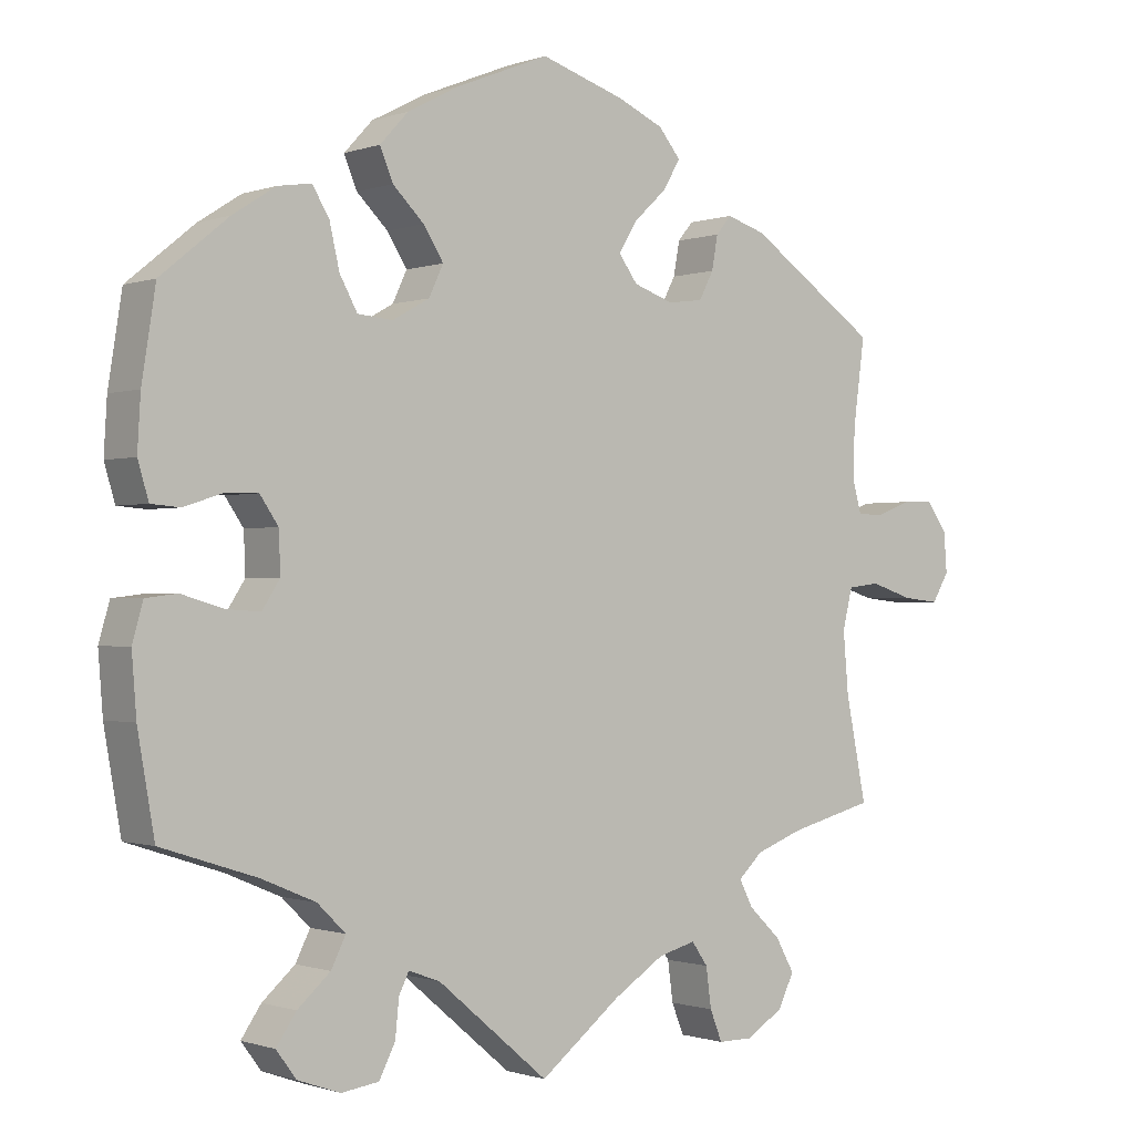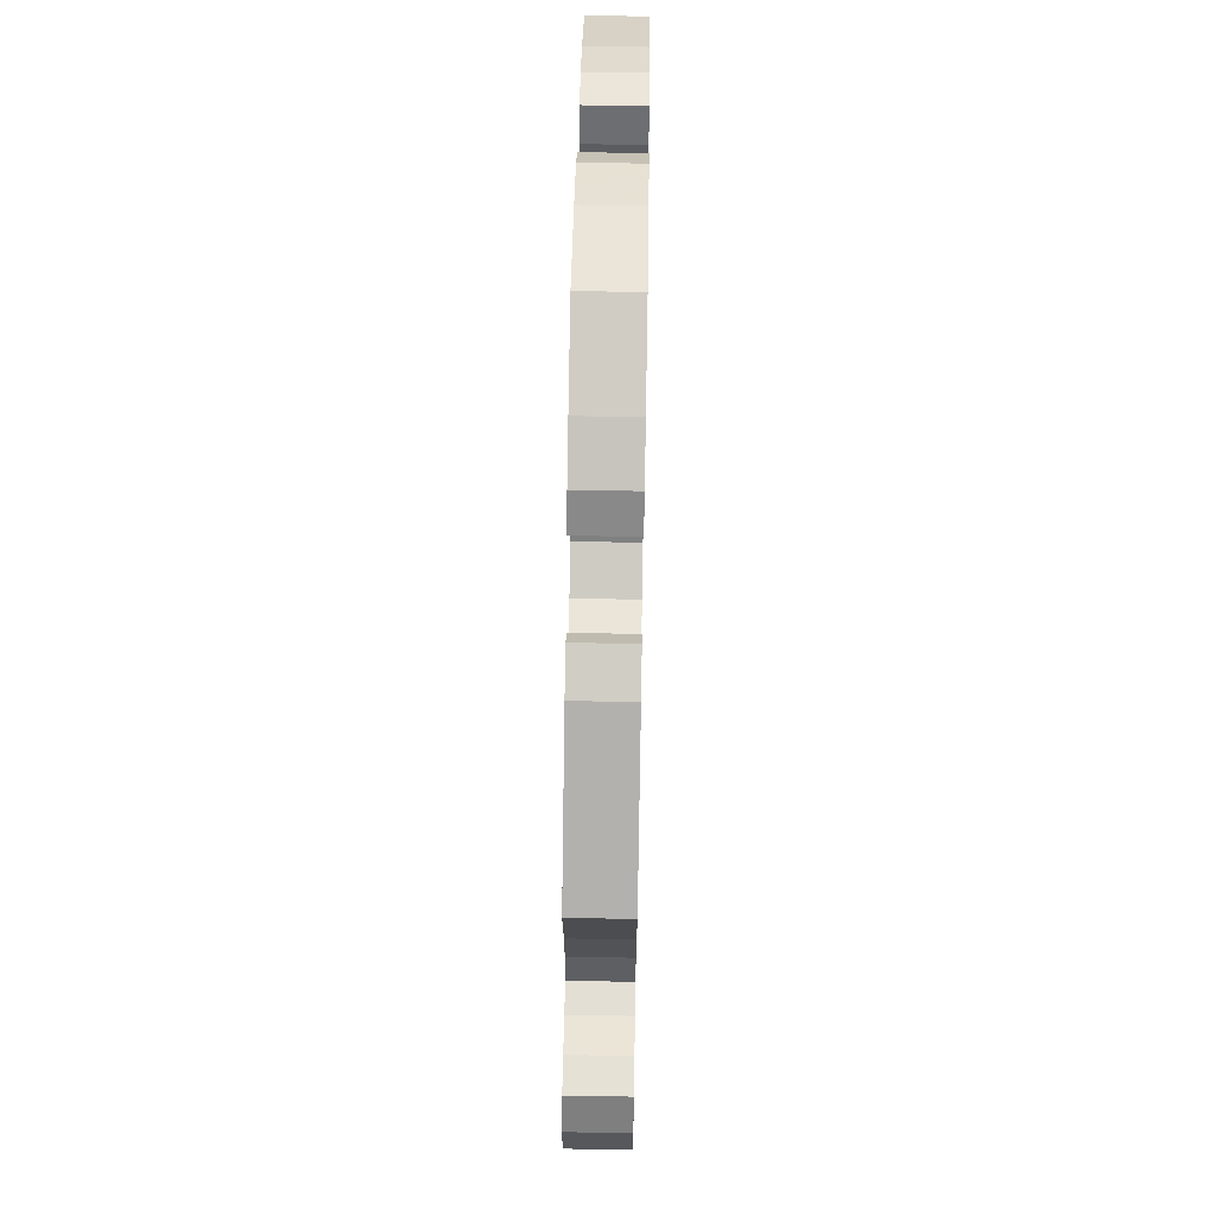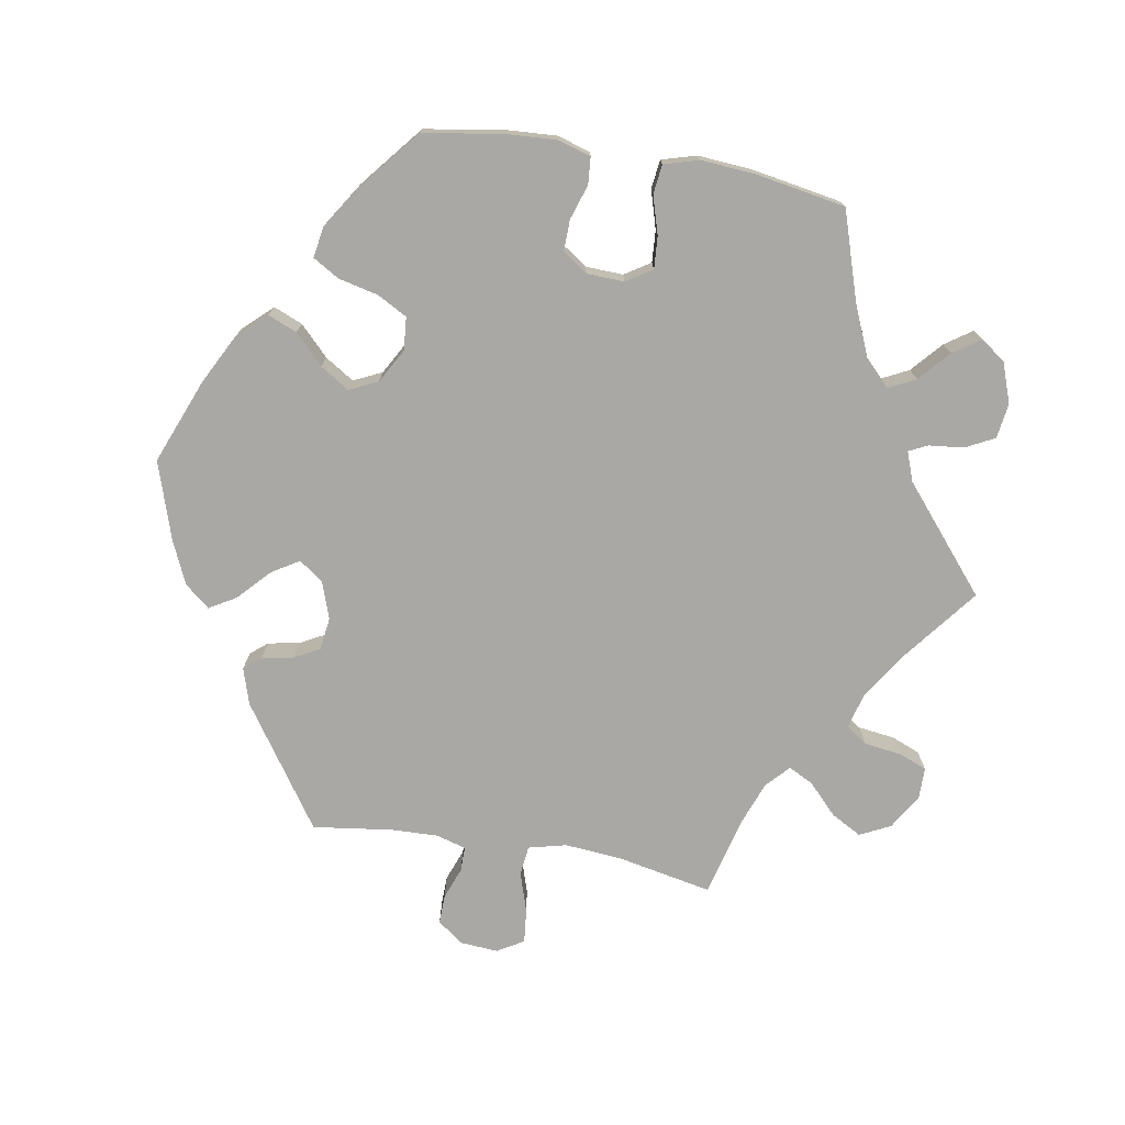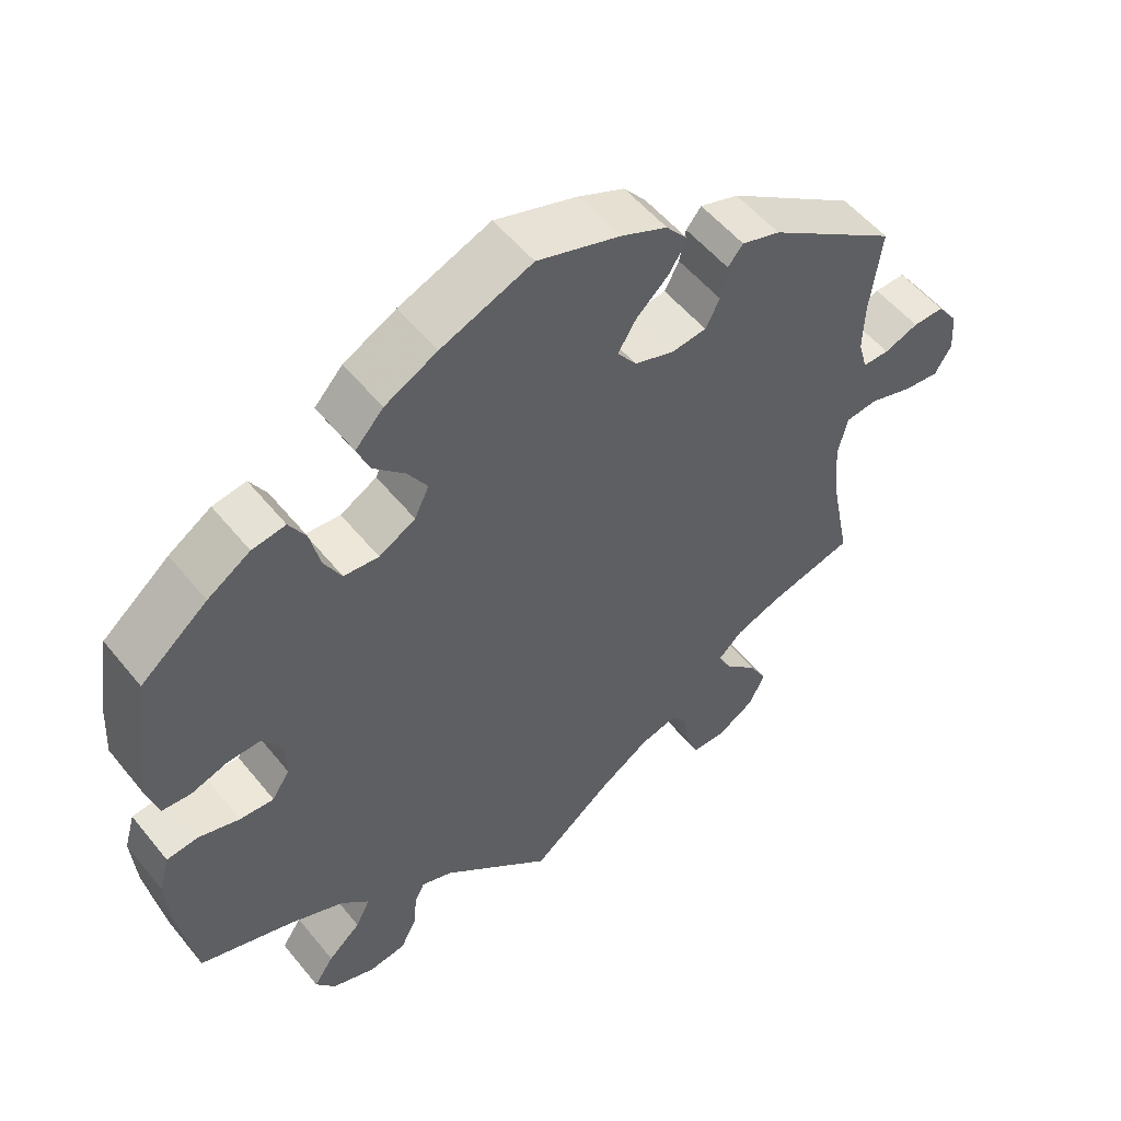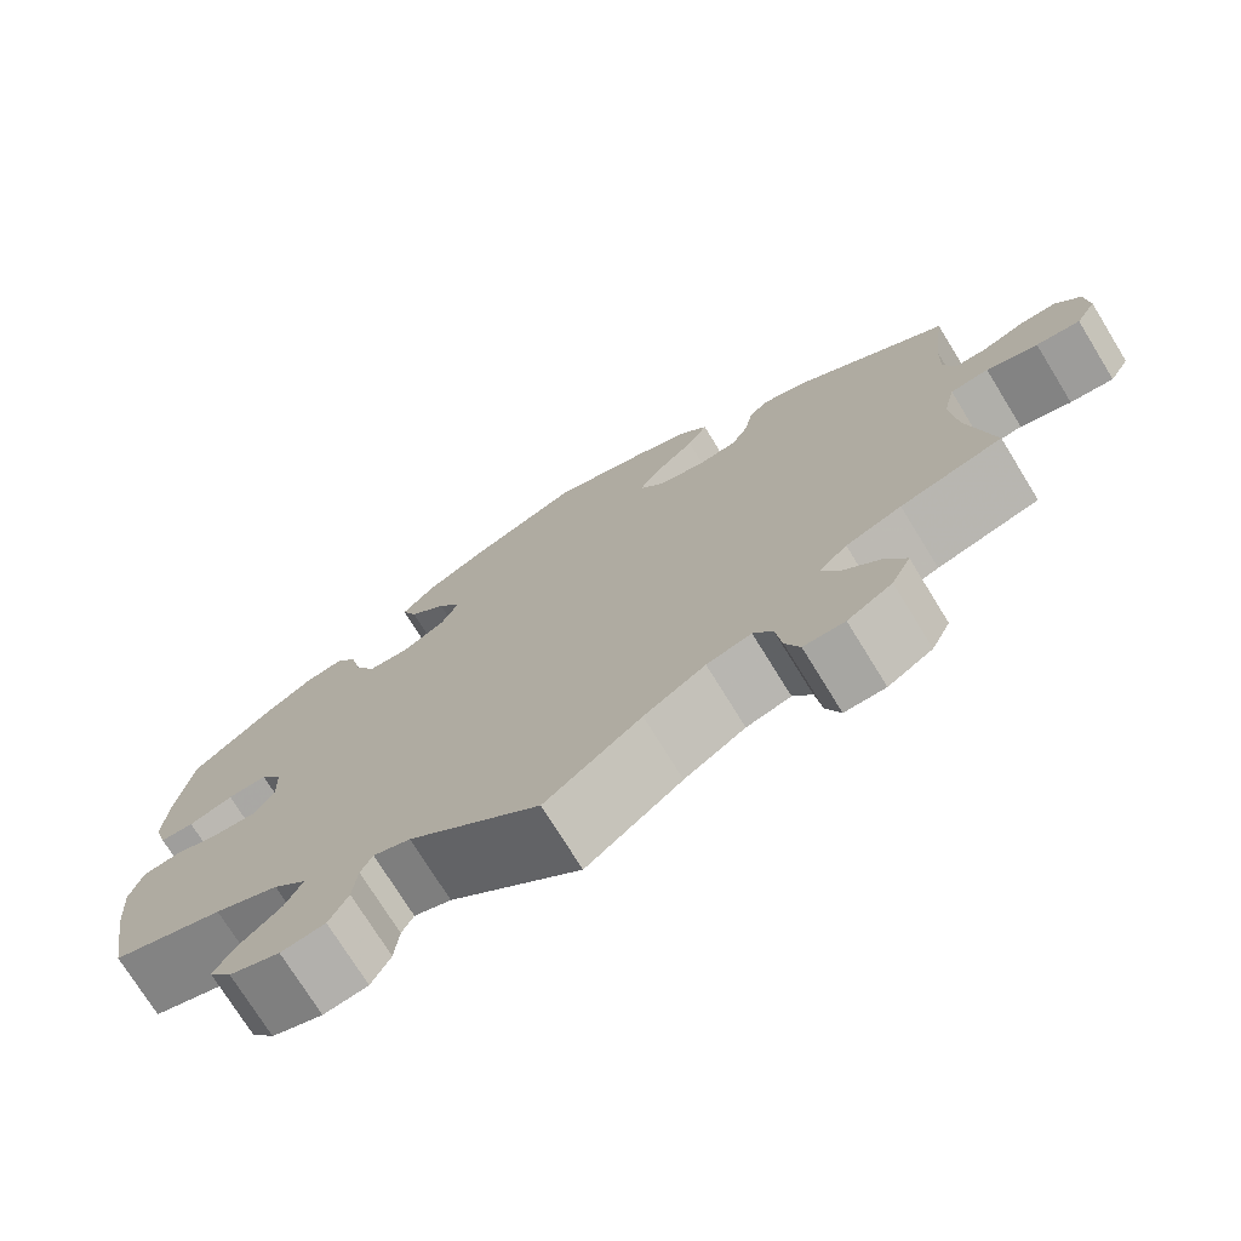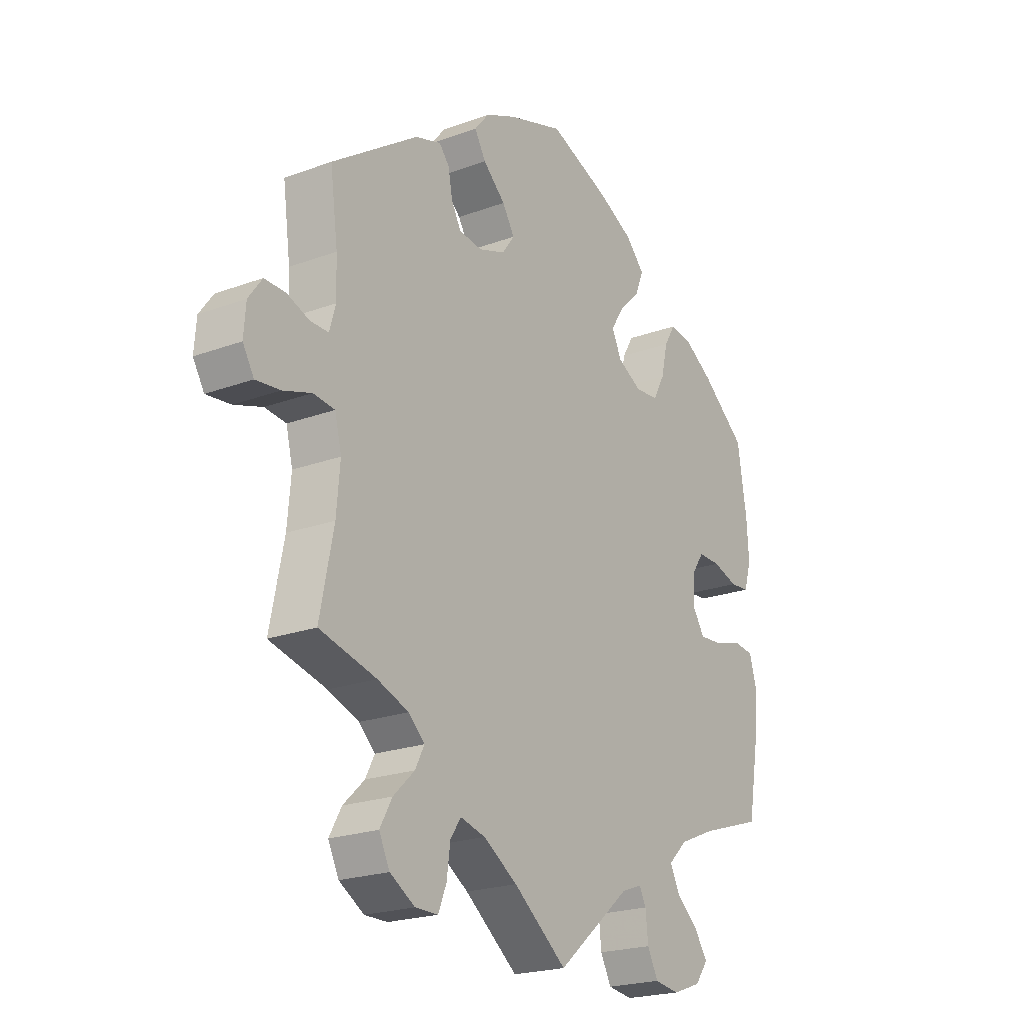
<metadata>
{"format":"obj","ext":"obj","renderer":"f3d","projection":"perspective","resolution":1024,"background":"white","views":[{"elev":-0.8,"azim":141.8,"up":"+Z"},{"elev":66.3,"azim":-89.0,"up":"+Z"},{"elev":-74.9,"azim":80.3,"up":"+Y"},{"elev":53.3,"azim":142.0,"up":"+Z"},{"elev":-74.0,"azim":-148.4,"up":"+Z"},{"elev":-21.6,"azim":-56.8,"up":"+Z"}]}
</metadata>
<code>
v -0.331 0.07 0.405
v -0.28 0.07 0.421
v -0.26 0.07 0.397
v -0.252 0.07 0.353
v -0.233 0.07 0.317
v -0.187 0.07 0.311
v -0.135 0.07 0.329
v -0.11 0.07 0.363
v -0.134 0.07 0.402
v -0.178 0.07 0.443
v -0.2 0.07 0.481
v -0.171 0.07 0.516
v -0.11 0.07 0.543
v -0.001 0.07 0.578
v 0.119 0.07 0.53
v 0.188 0.07 0.494
v 0.225 0.07 0.454
v 0.208 0.07 0.413
v 0.167 0.07 0.373
v 0.141 0.07 0.332
v 0.16 0.07 0.292
v 0.208 0.07 0.265
v 0.254 0.07 0.269
v 0.277 0.07 0.311
v 0.29 0.07 0.367
v 0.312 0.07 0.404
v 0.356 0.07 0.397
v 0.412 0.07 0.361
v 0.5 0.07 0.289
v 0.518 0.07 0.175
v 0.522 0.07 0.106
v 0.508 0.07 0.059
v 0.47 0.07 0.056
v 0.421 0.07 0.072
v 0.377 0.07 0.073
v 0.353 0.07 0.038
v 0.351 0.07 -0.015
v 0.374 0.07 -0.051
v 0.419 0.07 -0.048
v 0.473 0.07 -0.032
v 0.514 0.07 -0.037
v 0.528 0.07 -0.086
v 0.522 0.07 -0.163
v 0.5 0.07 -0.289
v 0.376 0.07 -0.329
v 0.305 0.07 -0.359
v 0.268 0.07 -0.395
v 0.287 0.07 -0.433
v 0.33 0.07 -0.471
v 0.356 0.07 -0.509
v 0.33 0.07 -0.544
v 0.274 0.07 -0.564
v 0.225 0.07 -0.557
v 0.204 0.07 -0.516
v 0.199 0.07 -0.467
v 0.186 0.07 -0.441
v 0.145 0.07 -0.456
v 0 0.07 -0.578
v -0.105 0.07 -0.496
v -0.172 0.07 -0.453
v -0.221 0.07 -0.44
v -0.242 0.07 -0.47
v -0.249 0.07 -0.522
v -0.265 0.07 -0.562
v -0.31 0.07 -0.562
v -0.359 0.07 -0.532
v -0.38 0.07 -0.489
v -0.356 0.07 -0.446
v -0.314 0.07 -0.406
v -0.296 0.07 -0.371
v -0.328 0.07 -0.341
v -0.389 0.07 -0.318
v -0.501 0.07 -0.289
v -0.474 0.07 -0.155
v -0.467 0.07 -0.075
v -0.48 0.07 -0.022
v -0.522 0.07 -0.017
v -0.578 0.07 -0.035
v -0.626 0.07 -0.04
v -0.648 0.07 -0.003
v -0.644 0.07 0.05
v -0.617 0.07 0.087
v -0.576 0.07 0.086
v -0.531 0.07 0.069
v -0.496 0.07 0.069
v -0.484 0.07 0.111
v -0.486 0.07 0.177
v -0.501 0.07 0.289
v -0.331 0 0.405
v -0.28 0 0.421
v -0.26 0 0.397
v -0.252 0 0.353
v -0.233 0 0.317
v -0.187 0 0.311
v -0.135 0 0.329
v -0.11 0 0.363
v -0.134 0 0.402
v -0.178 0 0.443
v -0.2 0 0.481
v -0.171 0 0.516
v -0.11 0 0.543
v -0.001 0 0.578
v 0.119 0 0.53
v 0.188 0 0.494
v 0.225 0 0.454
v 0.208 0 0.413
v 0.167 0 0.373
v 0.141 0 0.332
v 0.16 0 0.292
v 0.208 0 0.265
v 0.254 0 0.269
v 0.277 0 0.311
v 0.29 0 0.367
v 0.312 0 0.404
v 0.356 0 0.397
v 0.412 0 0.361
v 0.5 0 0.289
v 0.518 0 0.175
v 0.522 0 0.106
v 0.508 0 0.059
v 0.47 0 0.056
v 0.421 0 0.072
v 0.377 0 0.073
v 0.353 0 0.038
v 0.351 0 -0.015
v 0.374 0 -0.051
v 0.419 0 -0.048
v 0.473 0 -0.032
v 0.514 0 -0.037
v 0.528 0 -0.086
v 0.522 0 -0.163
v 0.5 0 -0.289
v 0.376 0 -0.329
v 0.305 0 -0.359
v 0.268 0 -0.395
v 0.287 0 -0.433
v 0.33 0 -0.471
v 0.356 0 -0.509
v 0.33 0 -0.544
v 0.274 0 -0.564
v 0.225 0 -0.557
v 0.204 0 -0.516
v 0.199 0 -0.467
v 0.186 0 -0.441
v 0.145 0 -0.456
v 0 0 -0.578
v -0.105 0 -0.496
v -0.172 0 -0.453
v -0.221 0 -0.44
v -0.242 0 -0.47
v -0.249 0 -0.522
v -0.265 0 -0.562
v -0.31 0 -0.562
v -0.359 0 -0.532
v -0.38 0 -0.489
v -0.356 0 -0.446
v -0.314 0 -0.406
v -0.296 0 -0.371
v -0.328 0 -0.341
v -0.389 0 -0.318
v -0.501 0 -0.289
v -0.474 0 -0.155
v -0.467 0 -0.075
v -0.48 0 -0.022
v -0.522 0 -0.017
v -0.578 0 -0.035
v -0.626 0 -0.04
v -0.648 0 -0.003
v -0.644 0 0.05
v -0.617 0 0.087
v -0.576 0 0.086
v -0.531 0 0.069
v -0.496 0 0.069
v -0.484 0 0.111
v -0.486 0 0.177
v -0.501 0 0.289
f 87 88 1 2
f 86 87 2 3
f 85 86 3 4
f 81 82 83 84
f 81 84 85
f 80 81 85
f 77 78 79 80
f 77 80 85
f 76 77 85 4
f 72 73 74
f 71 72 74 75
f 70 71 75 76
f 66 67 68 69
f 66 69 70
f 65 66 70
f 62 63 64 65
f 61 62 65 70
f 60 61 70 76
f 57 58 59
f 56 57 59 60
f 52 53 54 55
f 52 55 56
f 51 52 56
f 48 49 50 51
f 47 48 51 56
f 46 47 56 60
f 42 43 44 45
f 39 40 41 42
f 38 39 42 45
f 37 38 45 46
f 31 32 33 34
f 31 34 35
f 30 31 35
f 29 30 35
f 28 29 35 36
f 24 25 26 27
f 23 24 27 28
f 16 17 18 19
f 16 19 20
f 15 16 20
f 14 15 20
f 13 14 20 21
f 9 10 11 12
f 8 9 12 13
f 60 76 4 5
f 36 37 46 60
f 23 28 36 60
f 22 23 60
f 21 22 60
f 8 13 21
f 7 8 21 60
f 6 7 60
f 5 6 60
f 90 89 176 175
f 91 90 175 174
f 92 91 174 173
f 172 171 170 169
f 173 172 169
f 173 169 168
f 168 167 166 165
f 173 168 165
f 92 173 165 164
f 162 161 160
f 163 162 160 159
f 164 163 159 158
f 157 156 155 154
f 158 157 154
f 158 154 153
f 153 152 151 150
f 158 153 150 149
f 164 158 149 148
f 147 146 145
f 148 147 145 144
f 143 142 141 140
f 144 143 140
f 144 140 139
f 139 138 137 136
f 144 139 136 135
f 148 144 135 134
f 133 132 131 130
f 130 129 128 127
f 133 130 127 126
f 134 133 126 125
f 122 121 120 119
f 123 122 119
f 123 119 118
f 123 118 117
f 124 123 117 116
f 115 114 113 112
f 116 115 112 111
f 107 106 105 104
f 108 107 104
f 108 104 103
f 108 103 102
f 109 108 102 101
f 100 99 98 97
f 101 100 97 96
f 93 92 164 148
f 148 134 125 124
f 148 124 116 111
f 148 111 110
f 148 110 109
f 109 101 96
f 148 109 96 95
f 148 95 94
f 148 94 93
f 1 89 90 2
f 2 90 91 3
f 3 91 92 4
f 4 92 93 5
f 5 93 94 6
f 6 94 95 7
f 7 95 96 8
f 8 96 97 9
f 9 97 98 10
f 10 98 99 11
f 11 99 100 12
f 12 100 101 13
f 13 101 102 14
f 14 102 103 15
f 15 103 104 16
f 16 104 105 17
f 17 105 106 18
f 18 106 107 19
f 19 107 108 20
f 20 108 109 21
f 21 109 110 22
f 22 110 111 23
f 23 111 112 24
f 24 112 113 25
f 25 113 114 26
f 26 114 115 27
f 27 115 116 28
f 28 116 117 29
f 29 117 118 30
f 30 118 119 31
f 31 119 120 32
f 32 120 121 33
f 33 121 122 34
f 34 122 123 35
f 35 123 124 36
f 36 124 125 37
f 37 125 126 38
f 38 126 127 39
f 39 127 128 40
f 40 128 129 41
f 41 129 130 42
f 42 130 131 43
f 43 131 132 44
f 44 132 133 45
f 45 133 134 46
f 46 134 135 47
f 47 135 136 48
f 48 136 137 49
f 49 137 138 50
f 50 138 139 51
f 51 139 140 52
f 52 140 141 53
f 53 141 142 54
f 54 142 143 55
f 55 143 144 56
f 56 144 145 57
f 57 145 146 58
f 58 146 147 59
f 59 147 148 60
f 60 148 149 61
f 61 149 150 62
f 62 150 151 63
f 63 151 152 64
f 64 152 153 65
f 65 153 154 66
f 66 154 155 67
f 67 155 156 68
f 68 156 157 69
f 69 157 158 70
f 70 158 159 71
f 71 159 160 72
f 72 160 161 73
f 73 161 162 74
f 74 162 163 75
f 75 163 164 76
f 76 164 165 77
f 77 165 166 78
f 78 166 167 79
f 79 167 168 80
f 80 168 169 81
f 81 169 170 82
f 82 170 171 83
f 83 171 172 84
f 84 172 173 85
f 85 173 174 86
f 86 174 175 87
f 87 175 176 88
f 88 176 89 1

</code>
